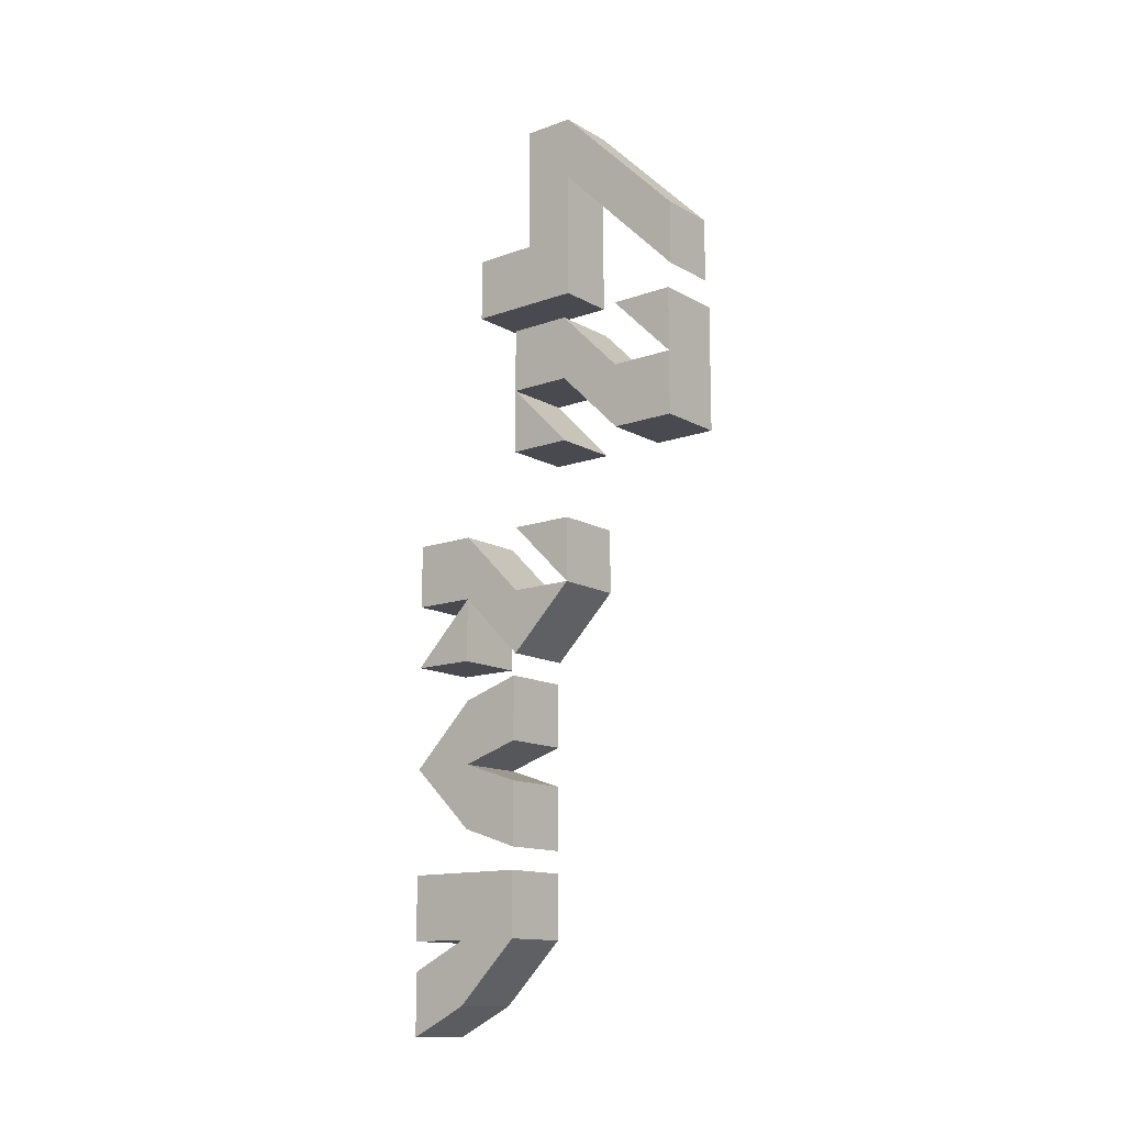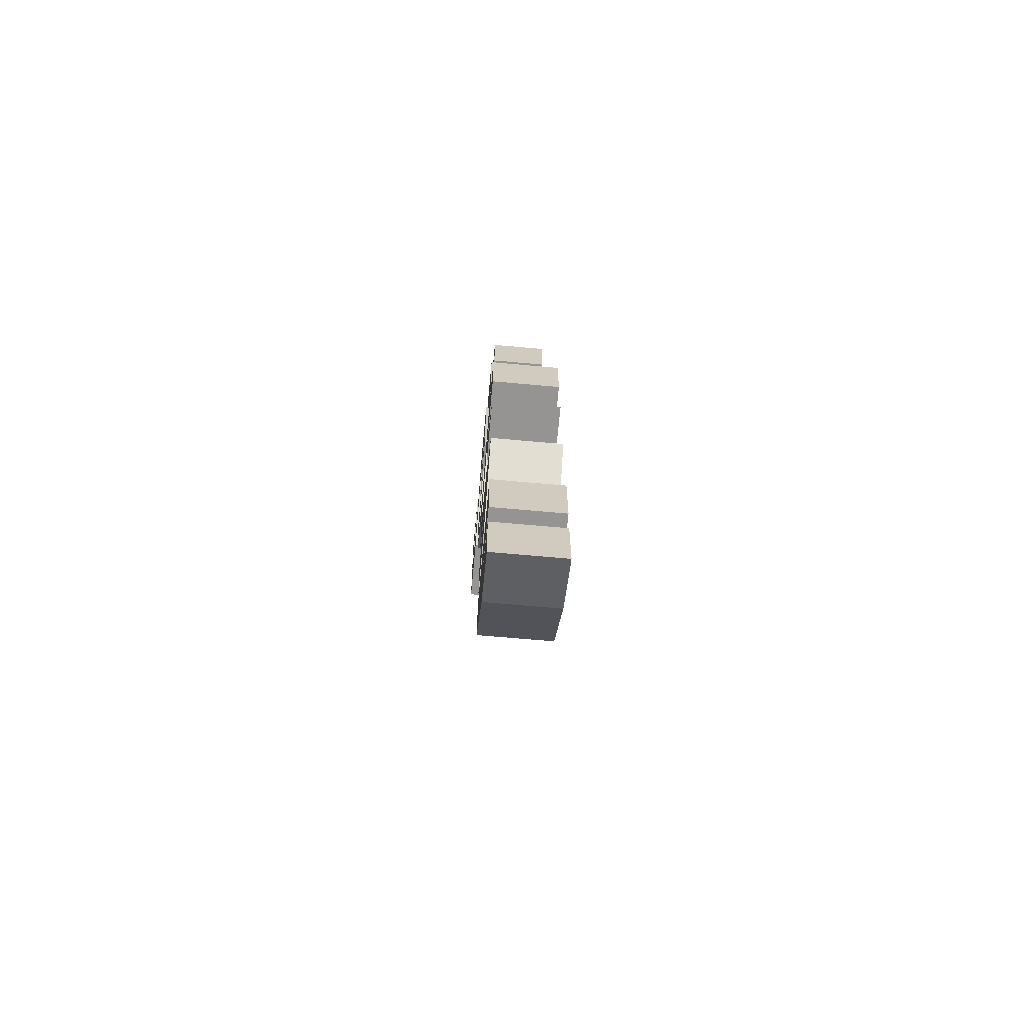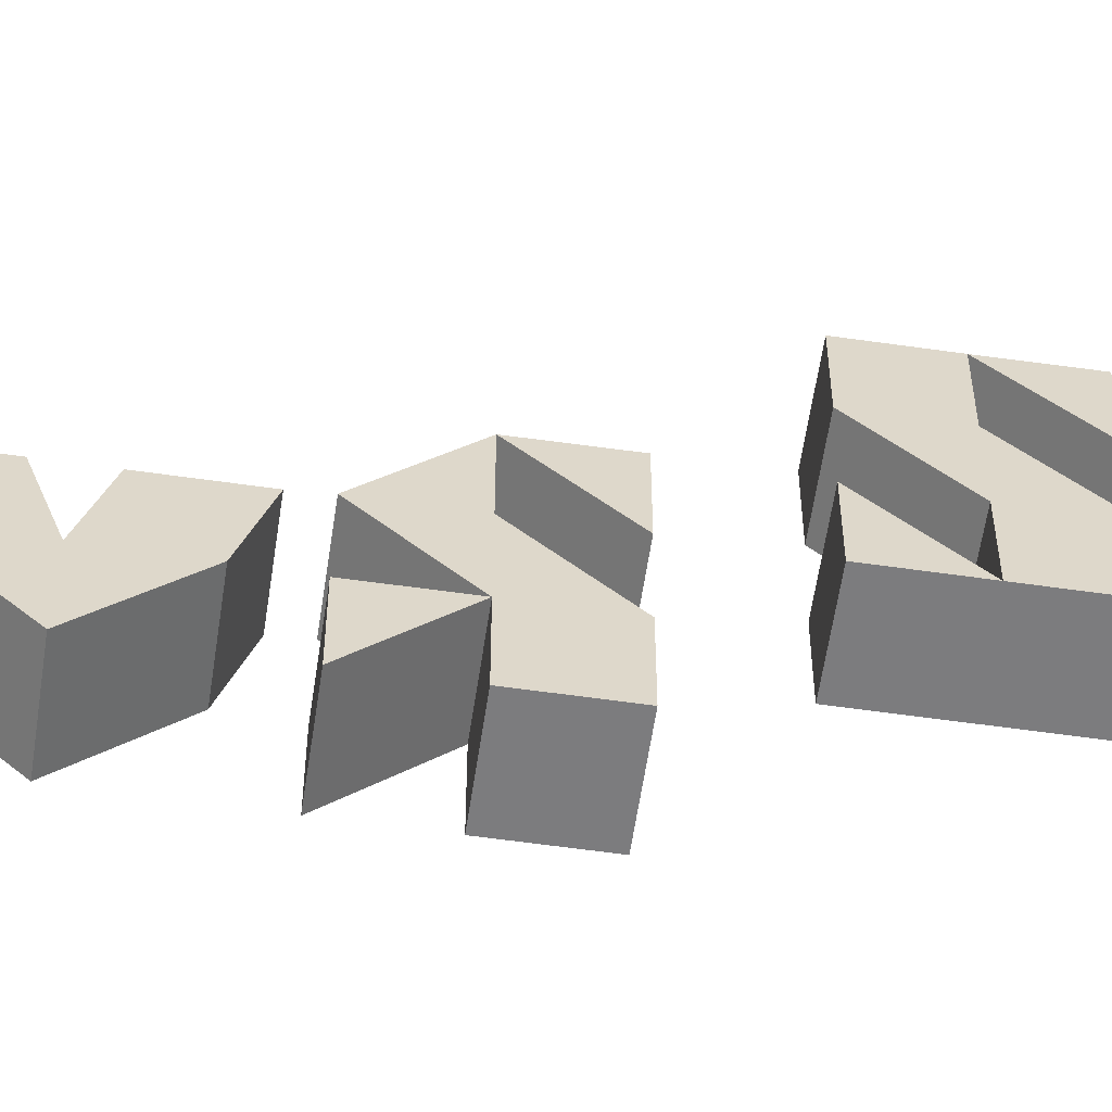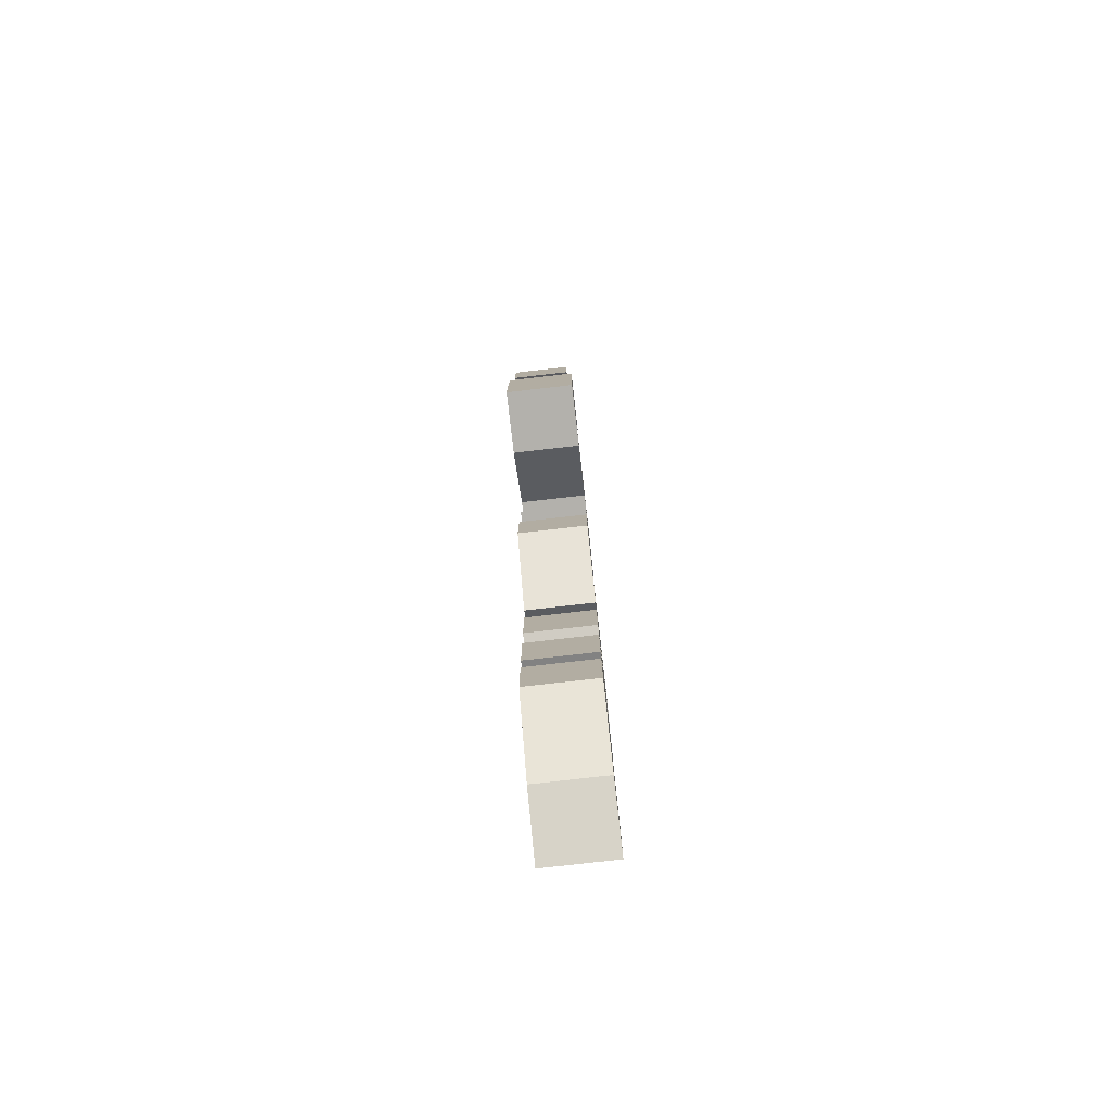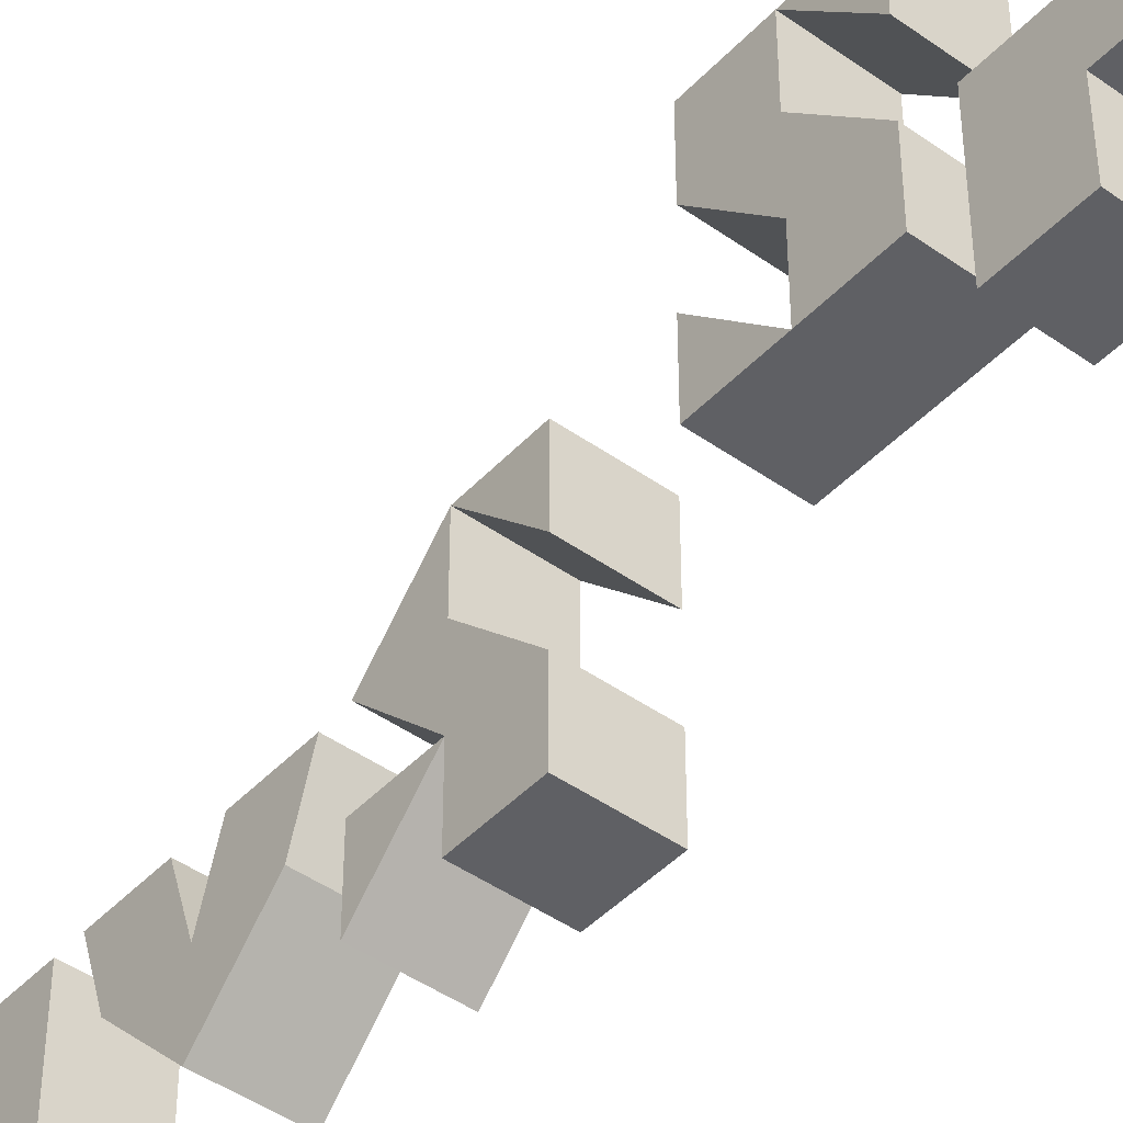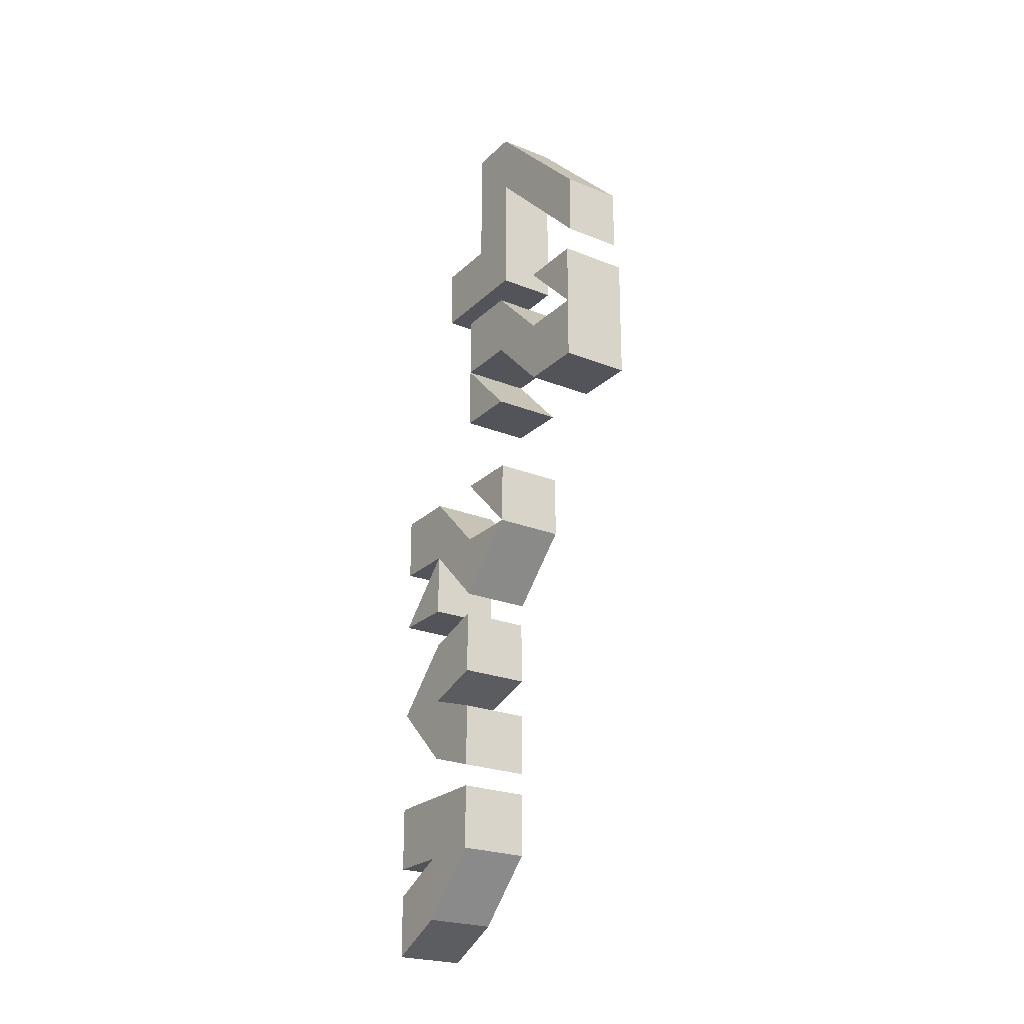
<metadata>
{"format":"obj","ext":"obj","renderer":"f3d","projection":"perspective","resolution":1024,"background":"white","views":[{"elev":-13.5,"azim":128.9,"up":"+Z"},{"elev":-67.1,"azim":-5.2,"up":"+Z"},{"elev":-58.9,"azim":-98.4,"up":"+Y"},{"elev":-79.0,"azim":-173.5,"up":"+Z"},{"elev":-44.5,"azim":-39.7,"up":"+Y"},{"elev":-23.9,"azim":146.3,"up":"+Z"}]}
</metadata>
<code>
o Cube
v -1.023 -0.3558 2.576
v -1.023 -0.3558 3.209
v -1.611 -0.3558 3.209
v -1.611 -0.3558 2.576
v -1.023 0.8011 2.576
v -1.023 0.8011 3.209
v -1.611 0.8011 3.209
v -1.611 0.8011 2.576
v -1.023 0.2842 2.576
v -1.023 0.2842 3.209
v -1.611 0.2842 3.209
v -1.611 0.2842 2.576
v -1.023 0.2842 4.481
v -1.023 0.8011 4.481
v -1.611 0.2842 4.481
v -1.611 0.8011 4.481
v -1.611 0.8011 3.84
v -1.023 0.8011 3.84
v -1.611 0.2842 3.84
v -1.023 0.2842 3.84
v -1.023 2.069 3.214
v -1.611 2.069 3.214
v -1.611 2.069 2.573
v -1.023 2.069 2.573
v -1.663 0.1589 2.301
v -1.663 0.7924 2.301
v -1.663 0.1589 1.661
v -1.663 0.7924 1.661
v -0.971 0.1589 2.301
v -0.971 0.7924 2.301
v -0.971 0.1589 1.661
v -0.971 0.7924 1.661
v -1.663 1.429 1.664
v -1.663 1.429 1.032
v -0.971 1.429 1.032
v -0.971 1.429 1.664
v -1.663 2.073 1.664
v -1.663 2.073 1.032
v -0.971 2.073 1.032
v -0.971 2.073 1.664
v -1.663 0.7947 1.016
v -1.663 0.1589 1.016
v -0.971 0.7947 1.016
v -0.971 0.1589 1.016
v -1.667 1.425 2.307
v -1.667 2.073 2.307
v -0.9744 1.425 2.307
v -0.9744 2.073 2.307
f 1 2 3 4
f 5 8 7 6
f 9 5 6 10
f 17 16 22 23
f 11 7 8 12
f 9 1 4 12
f 5 9 12 8
f 3 11 12 4
f 2 10 11 3
f 1 9 10 2
f 13 14 16 15
f 17 19 15 16
f 20 18 14 13
f 19 20 13 15
f 11 10 20 19
f 10 6 18 20
f 7 11 19 17
f 6 7 17 18
f 24 23 22 21
f 18 17 23 24
f 16 14 21 22
f 14 18 24 21
f 25 26 28 27
f 27 28 32 31
f 31 32 30 29
f 29 30 26 25
f 27 31 29 25
f 30 32 35 36
f 33 36 40 37
f 28 26 33 34
f 26 30 36 33
f 32 28 34 35
f 39 38 37 40
f 35 34 38 39
f 36 35 39 40
f 34 33 37 38
f 41 42 27
f 43 31 44
f 31 43 41 27
f 43 44 42 41
f 31 27 42 44
f 47 40 48
f 37 45 46
f 47 48 46 45
f 48 40 37 46
f 40 47 45 37
o Cube.001
v -1.664 -0.4383 -1.449
v -0.9715 -0.4383 -1.449
v -0.9715 -0.4383 -2.722
v -0.9715 -0.4383 -2.087
v -0.9715 -1.086 -2.087
v -0.9706 -0.4585 -1.049
v -0.9706 -1.094 -1.049
v -0.971 -0.4571 -0.4143
v -1.664 -0.4383 -2.722
v -1.663 -1.091 0.2251
v -1.663 -0.4571 0.2251
v -1.663 -1.091 -0.4143
v -1.663 -0.4571 -0.4143
v -0.971 -1.091 0.2251
v -0.971 -0.4571 0.2251
v -0.971 -1.091 -0.4143
v -1.664 -1.086 -2.087
v -1.663 0.1795 -0.4115
v -1.663 0.1795 -1.044
v -0.971 0.1795 -1.044
v -0.971 0.1795 -0.4115
v -1.663 0.8231 -0.4115
v -1.665 0.1541 -3.143
v -1.665 -1.085 -3.143
v -0.971 0.8231 -0.4115
v -1.663 -0.4585 -1.049
v -1.663 -1.094 -1.049
v -1.664 -0.4383 -2.087
v -1.667 0.1757 0.231
v -1.667 0.8231 0.231
v -0.9744 0.1757 0.231
v -0.9744 0.8231 0.231
v -0.9715 0.1582 -1.262
v -0.9715 0.1582 -1.9
v -1.664 0.1582 -1.9
v -1.664 0.1582 -1.262
v -0.9715 0.1588 -2.288
v -1.664 0.1588 -2.288
v -0.9715 0.1588 -2.923
v -1.664 0.1588 -2.923
v -1.665 -1.085 -3.787
v -1.665 0.1541 -3.787
v -0.9723 -1.085 -3.143
v -0.9723 0.1541 -3.143
v -0.9723 -1.085 -3.787
v -0.9723 0.1541 -3.787
v -1.665 -0.4782 -3.143
v -1.665 -0.4782 -3.787
v -0.9723 -0.4782 -3.787
v -0.9723 -0.4782 -3.143
v -0.9745 -1.074 -4.08
v -1.667 -1.074 -4.08
v -1.665 -0.4782 -4.412
v -0.9723 -0.4782 -4.412
v -1.667 -1.074 -4.705
v -0.9745 -1.074 -4.705
f 57 65 76
f 76 65 49
f 52 51 87 85
f 52 53 51
f 49 50 81 84
f 50 49 65 53
f 53 65 57 51
f 54 74 61 56
f 58 59 61 60
f 60 61 56 64
f 64 56 63 62
f 62 63 59 58
f 60 64 62 58
f 63 56 68 69
f 66 69 73 70
f 61 59 66 67
f 59 63 69 66
f 56 61 67 68
f 66 70 67
f 67 70 73 68
f 69 68 73
f 95 71 90 96
f 52 50 53
f 61 75 55 56
f 75 74 54 55
f 56 55 54
f 74 75 61
f 79 73 80
f 70 77 78
f 79 80 78 77
f 80 73 70 78
f 73 79 77 70
f 82 83 84 81
f 50 52 82 81
f 52 76 83 82
f 76 49 84 83
f 87 88 86 85
f 51 57 88 87
f 57 76 86 88
f 76 52 85 86
f 99 100 103 104
f 97 94 92 98
f 98 92 71 95
f 89 93 91 72
f 94 90 71 92
f 91 98 95 72
f 93 97 98 91
f 89 96 97 93
f 72 95 96 89
f 94 102 101 90
f 97 102 94
f 96 90 101
f 96 101 103 100
f 101 102 104 103
f 102 97 99 104
f 97 96 100 99

</code>
